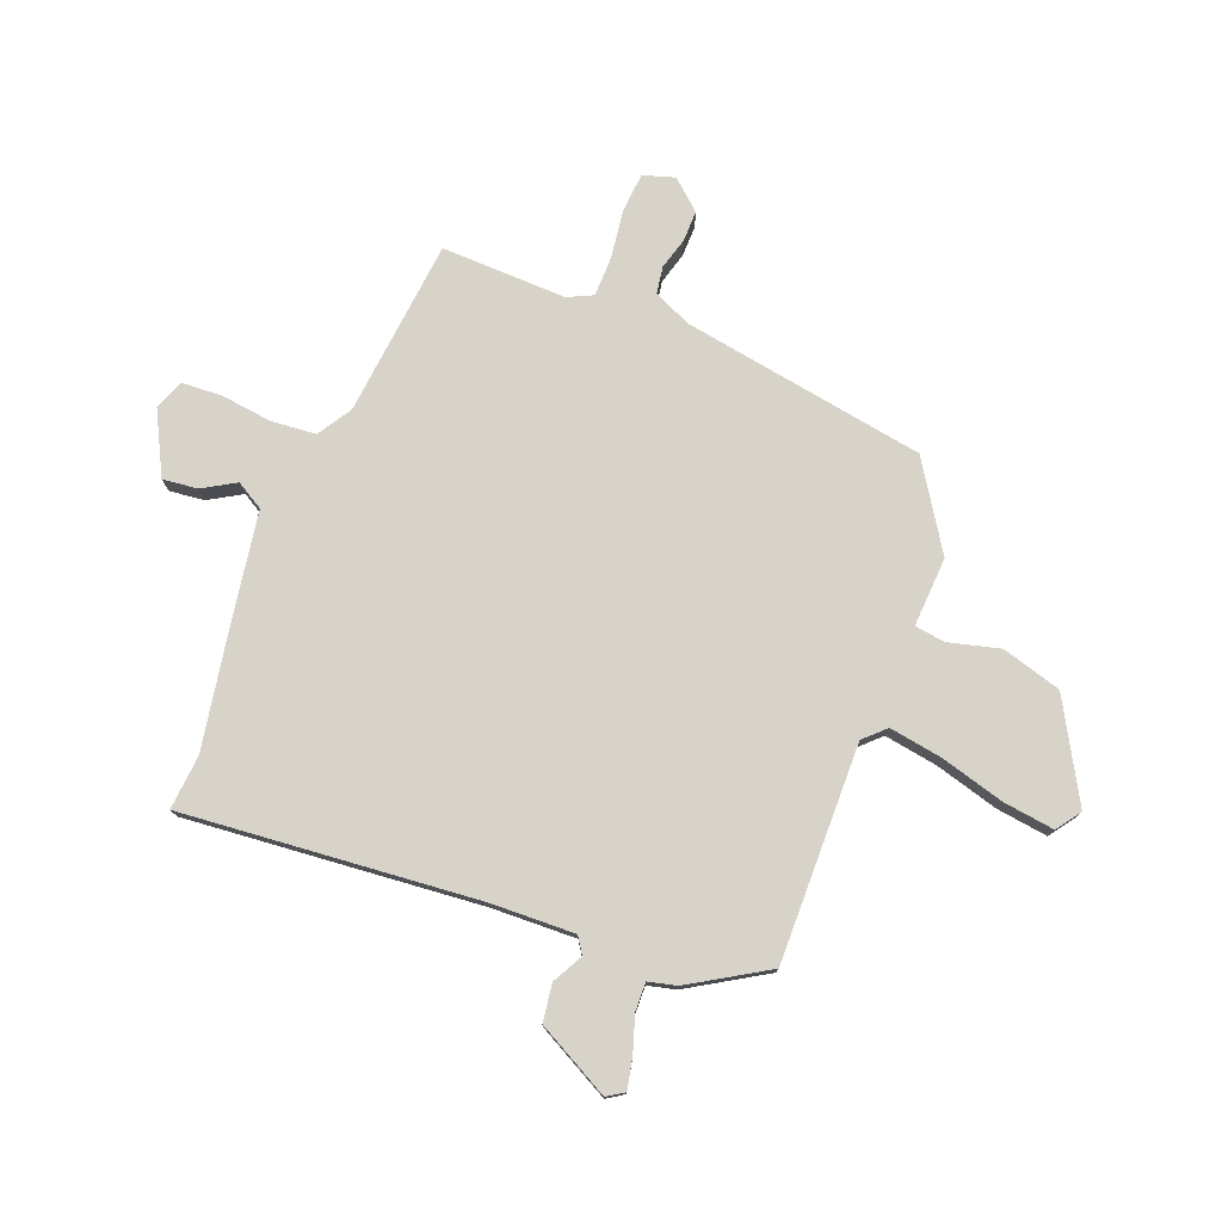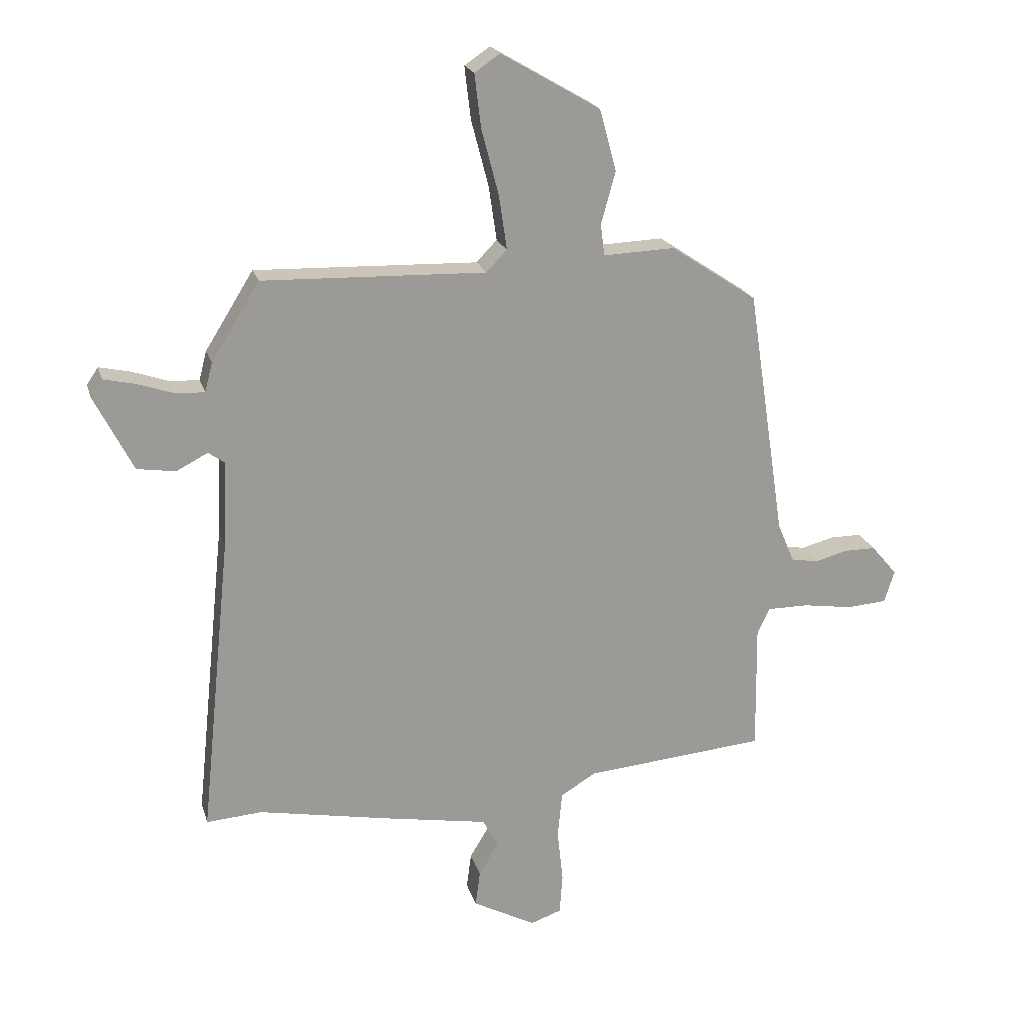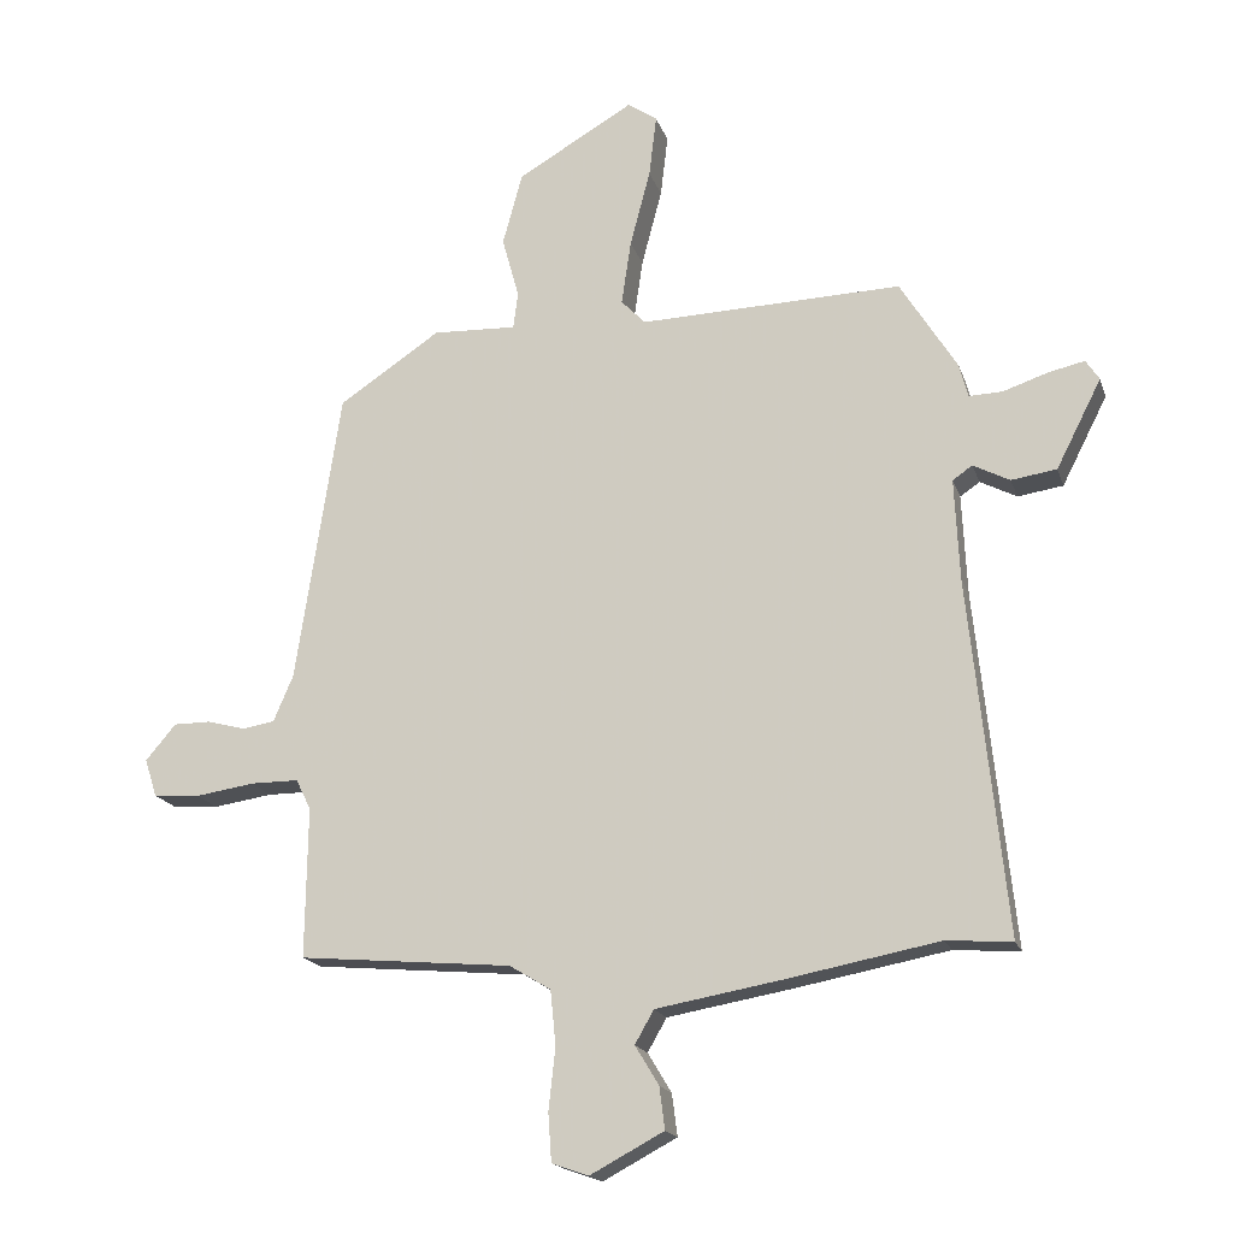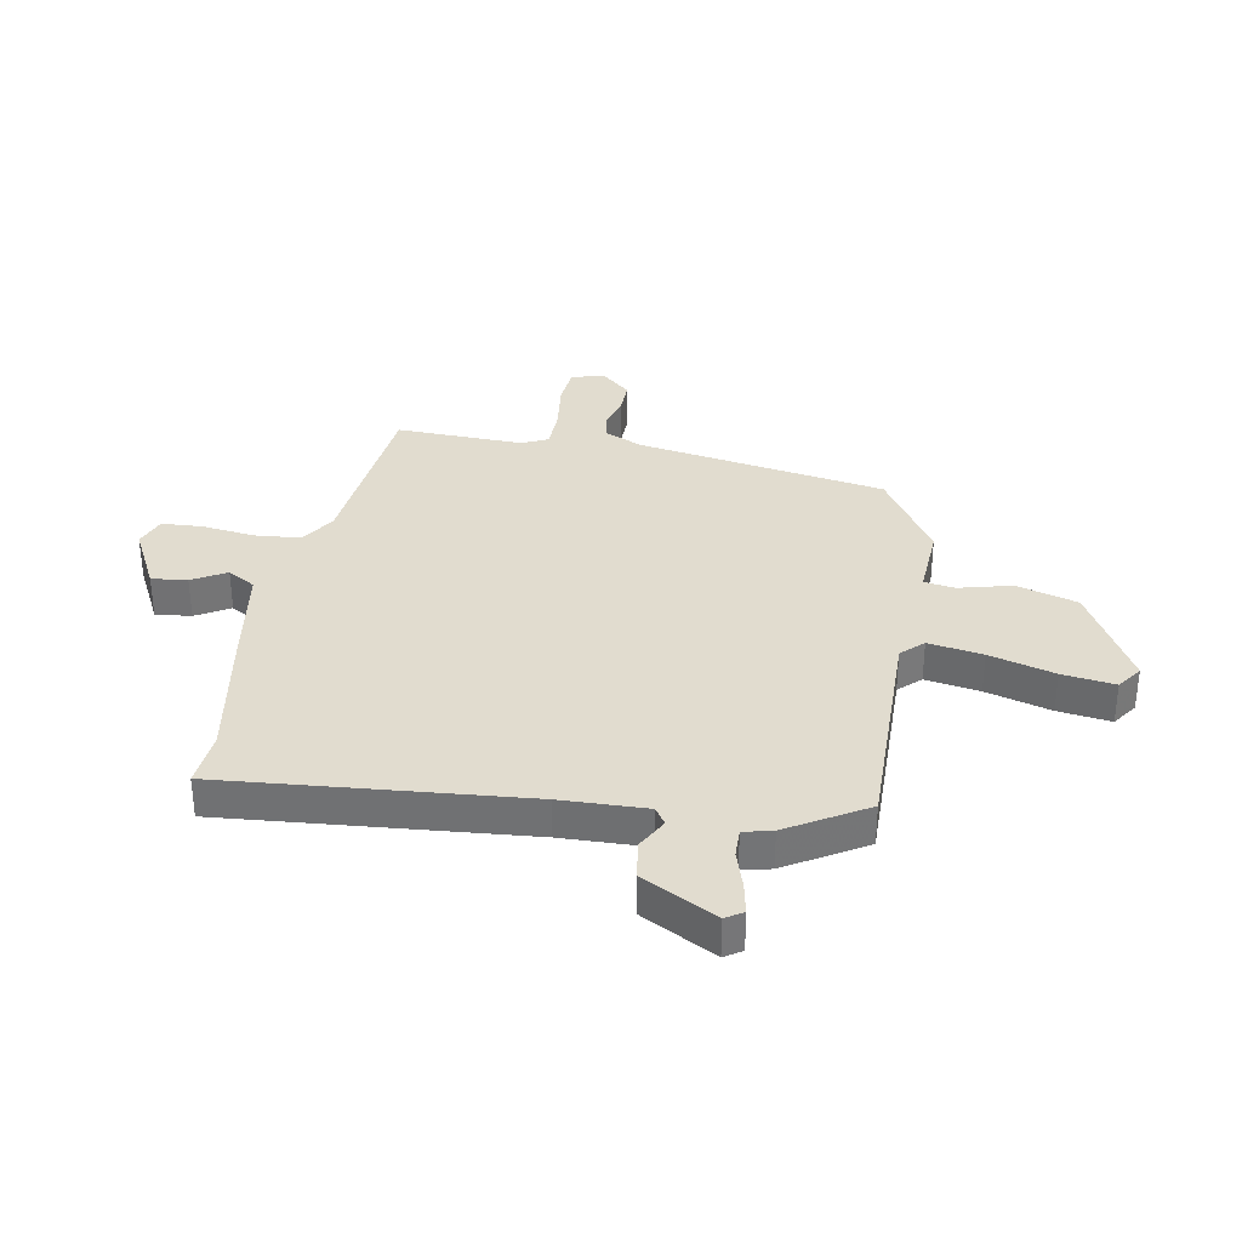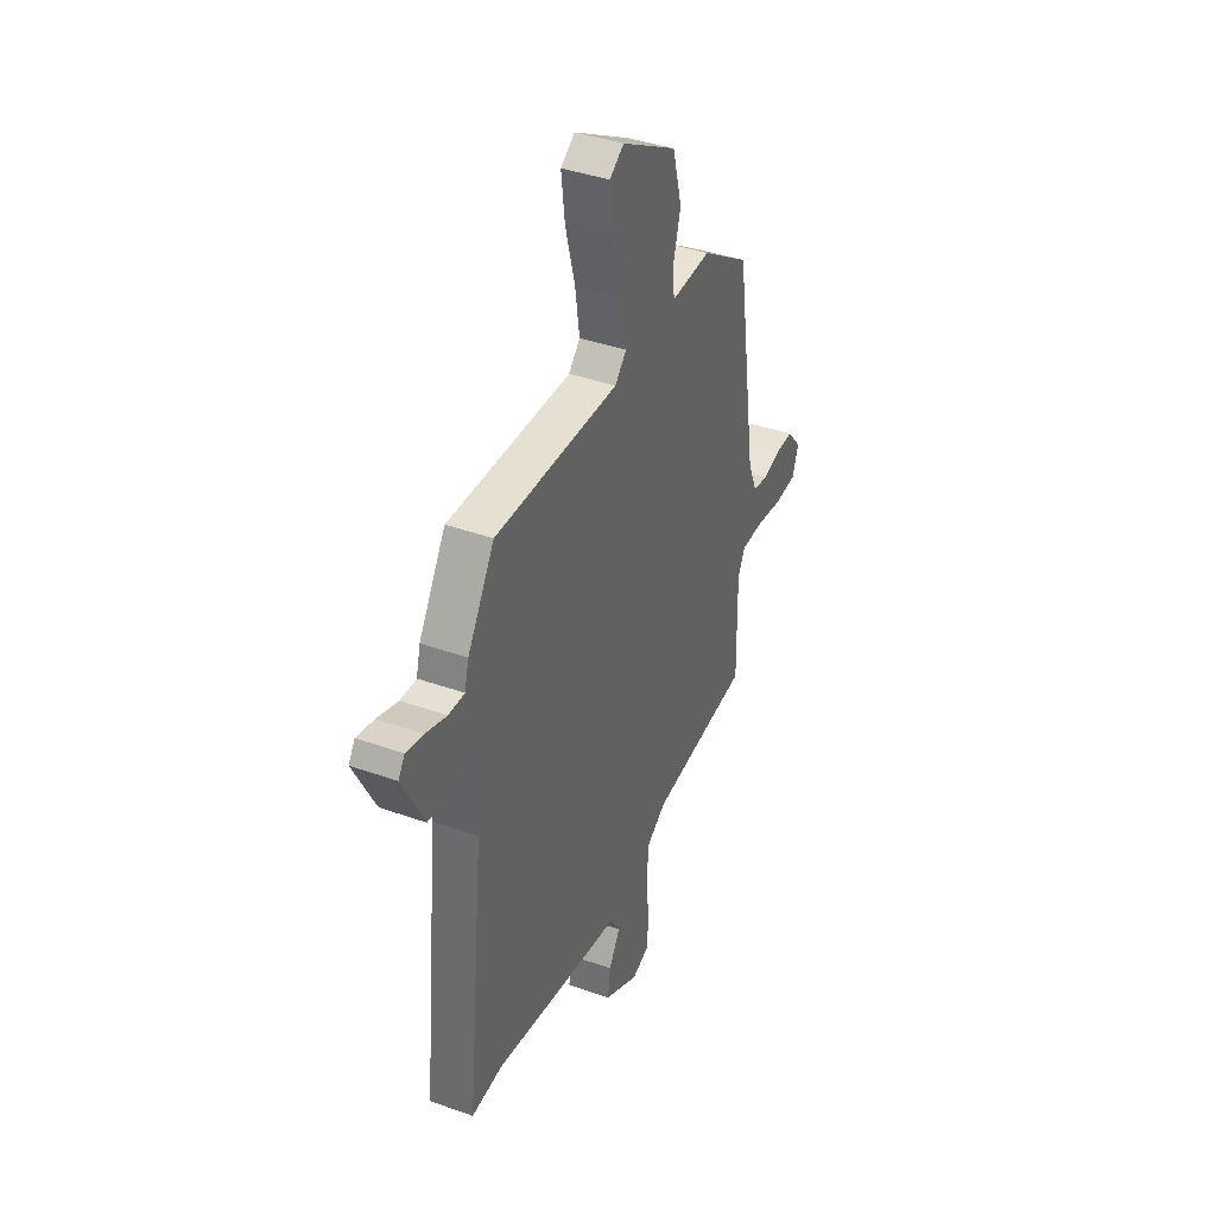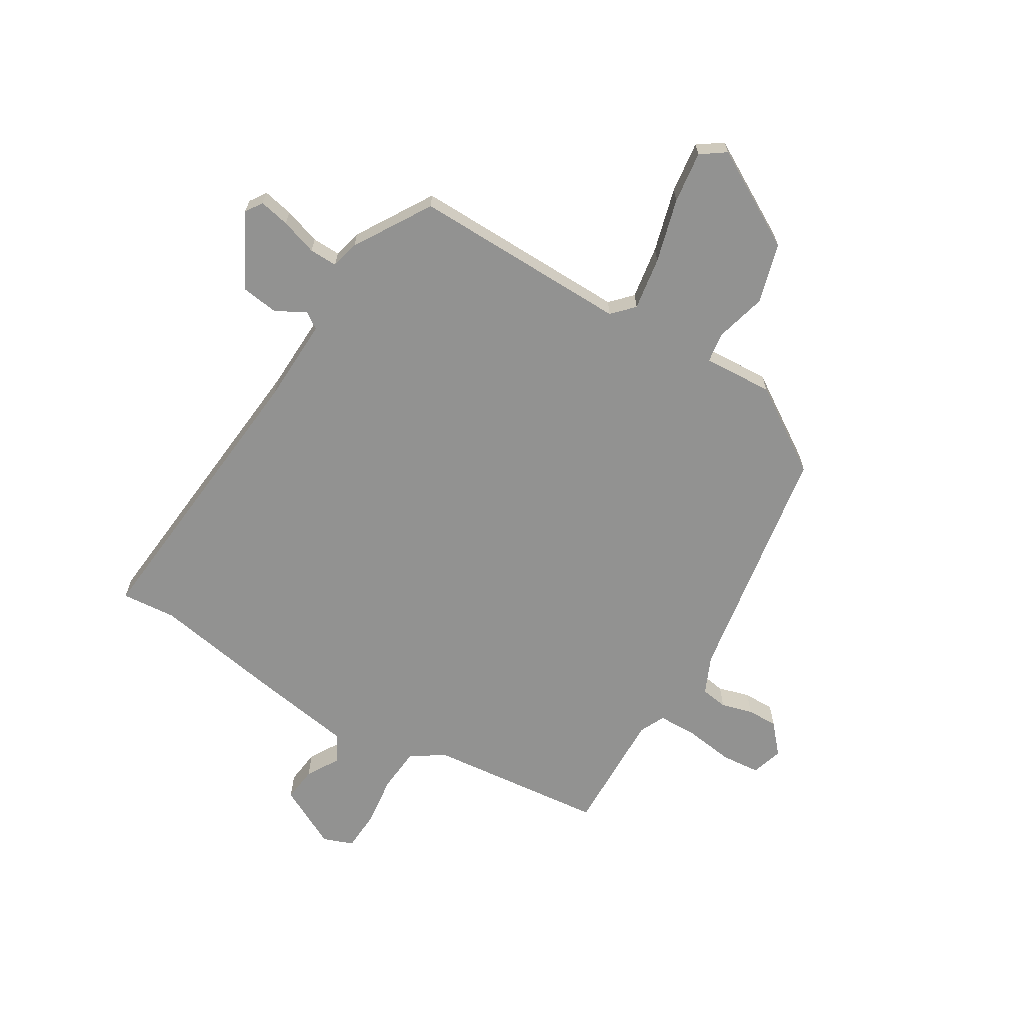
<metadata>
{"format":"obj","ext":"obj","renderer":"f3d","projection":"perspective","resolution":1024,"background":"white","views":[{"elev":76.8,"azim":-67.9,"up":"+Y"},{"elev":20.6,"azim":-14.7,"up":"+Z"},{"elev":-17.8,"azim":-164.5,"up":"+Z"},{"elev":34.2,"azim":-78.8,"up":"+Y"},{"elev":39.7,"azim":-66.2,"up":"+Z"},{"elev":-66.2,"azim":-30.3,"up":"+Y"}]}
</metadata>
<code>
v 0.506 0.07 -0.47
v 0.191 0.07 -0.498
v 0.13 0.07 -0.535
v 0.122 0.07 -0.615
v 0.132 0.07 -0.707
v 0.127 0.07 -0.778
v 0.073 0.07 -0.797
v -0.036 0.07 -0.739
v -0.028 0.07 -0.677
v 0.007 0.07 -0.619
v -0.021 0.07 -0.57
v -0.204 0.07 -0.538
v -0.431 0.07 -0.495
v -0.528 0.07 -0.502
v -0.474 0.07 0.022
v -0.467 0.07 0.172
v -0.496 0.07 0.192
v -0.55 0.07 0.164
v -0.617 0.07 0.174
v -0.684 0.07 0.305
v -0.664 0.07 0.335
v -0.61 0.07 0.323
v -0.545 0.07 0.301
v -0.495 0.07 0.299
v -0.482 0.07 0.349
v -0.398 0.07 0.484
v -0.011 0.07 0.472
v 0.025 0.07 0.509
v 0.011 0.07 0.604
v -0.019 0.07 0.718
v -0.03 0.07 0.81
v 0.014 0.07 0.84
v 0.186 0.07 0.74
v 0.215 0.07 0.633
v 0.19 0.07 0.542
v 0.197 0.07 0.488
v 0.321 0.07 0.493
v 0.471 0.07 0.393
v 0.537 0.07 -0.041
v 0.566 0.07 -0.109
v 0.614 0.07 -0.117
v 0.67 0.07 -0.102
v 0.725 0.07 -0.102
v 0.77 0.07 -0.155
v 0.752 0.07 -0.211
v 0.683 0.07 -0.216
v 0.596 0.07 -0.203
v 0.525 0.07 -0.203
v 0.503 0.07 -0.248
v 0.506 0 -0.47
v 0.191 0 -0.498
v 0.13 0 -0.535
v 0.122 0 -0.615
v 0.132 0 -0.707
v 0.127 0 -0.778
v 0.073 0 -0.797
v -0.036 0 -0.739
v -0.028 0 -0.677
v 0.007 0 -0.619
v -0.021 0 -0.57
v -0.204 0 -0.538
v -0.431 0 -0.495
v -0.528 0 -0.502
v -0.474 0 0.022
v -0.467 0 0.172
v -0.496 0 0.192
v -0.55 0 0.164
v -0.617 0 0.174
v -0.684 0 0.305
v -0.664 0 0.335
v -0.61 0 0.323
v -0.545 0 0.301
v -0.495 0 0.299
v -0.482 0 0.349
v -0.398 0 0.484
v -0.011 0 0.472
v 0.025 0 0.509
v 0.011 0 0.604
v -0.019 0 0.718
v -0.03 0 0.81
v 0.014 0 0.84
v 0.186 0 0.74
v 0.215 0 0.633
v 0.19 0 0.542
v 0.197 0 0.488
v 0.321 0 0.493
v 0.471 0 0.393
v 0.537 0 -0.041
v 0.566 0 -0.109
v 0.614 0 -0.117
v 0.67 0 -0.102
v 0.725 0 -0.102
v 0.77 0 -0.155
v 0.752 0 -0.211
v 0.683 0 -0.216
v 0.596 0 -0.203
v 0.525 0 -0.203
v 0.503 0 -0.248
f 44 45 46 47
f 44 47 48
f 41 42 43 44
f 40 41 44 48
f 39 40 48 49
f 36 37 38 39
f 32 33 34 35
f 32 35 36
f 29 30 31 32
f 28 29 32 36
f 27 28 36 39
f 24 25 26 27
f 20 21 22 23
f 20 23 24
f 17 18 19 20
f 17 20 24
f 16 17 24 27
f 13 14 15
f 11 12 13 15
f 11 15 16 27
f 7 8 9 10
f 5 6 7 10
f 4 5 10 11
f 3 4 11 27
f 49 1 2
f 27 39 49
f 2 3 27 49
f 96 95 94 93
f 97 96 93
f 93 92 91 90
f 97 93 90 89
f 98 97 89 88
f 88 87 86 85
f 84 83 82 81
f 85 84 81
f 81 80 79 78
f 85 81 78 77
f 88 85 77 76
f 76 75 74 73
f 72 71 70 69
f 73 72 69
f 69 68 67 66
f 73 69 66
f 76 73 66 65
f 64 63 62
f 64 62 61 60
f 76 65 64 60
f 59 58 57 56
f 59 56 55 54
f 60 59 54 53
f 76 60 53 52
f 51 50 98
f 98 88 76
f 98 76 52 51
f 1 50 51 2
f 2 51 52 3
f 3 52 53 4
f 4 53 54 5
f 5 54 55 6
f 6 55 56 7
f 7 56 57 8
f 8 57 58 9
f 9 58 59 10
f 10 59 60 11
f 11 60 61 12
f 12 61 62 13
f 13 62 63 14
f 14 63 64 15
f 15 64 65 16
f 16 65 66 17
f 17 66 67 18
f 18 67 68 19
f 19 68 69 20
f 20 69 70 21
f 21 70 71 22
f 22 71 72 23
f 23 72 73 24
f 24 73 74 25
f 25 74 75 26
f 26 75 76 27
f 27 76 77 28
f 28 77 78 29
f 29 78 79 30
f 30 79 80 31
f 31 80 81 32
f 32 81 82 33
f 33 82 83 34
f 34 83 84 35
f 35 84 85 36
f 36 85 86 37
f 37 86 87 38
f 38 87 88 39
f 39 88 89 40
f 40 89 90 41
f 41 90 91 42
f 42 91 92 43
f 43 92 93 44
f 44 93 94 45
f 45 94 95 46
f 46 95 96 47
f 47 96 97 48
f 48 97 98 49
f 49 98 50 1

</code>
